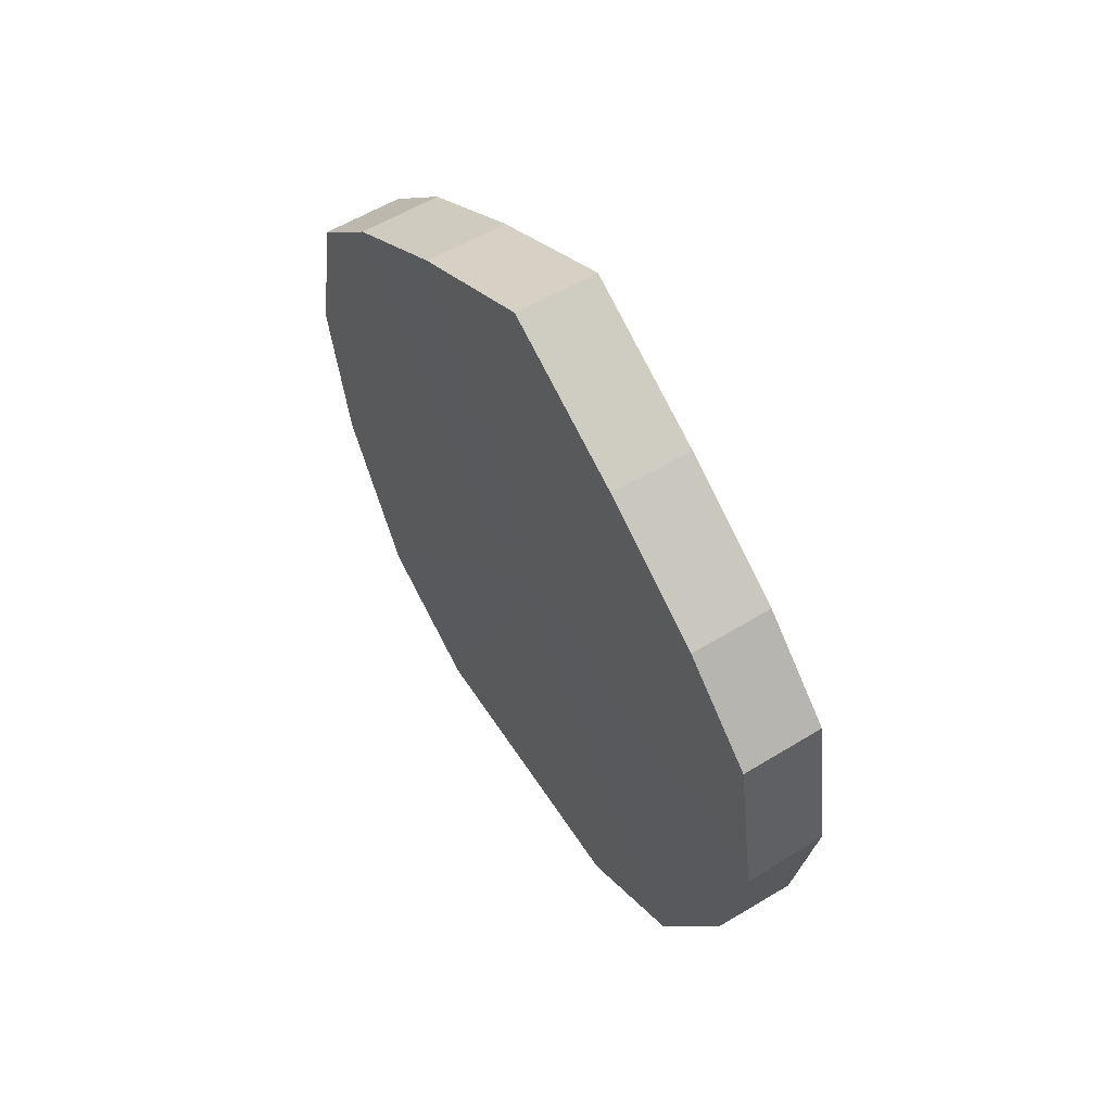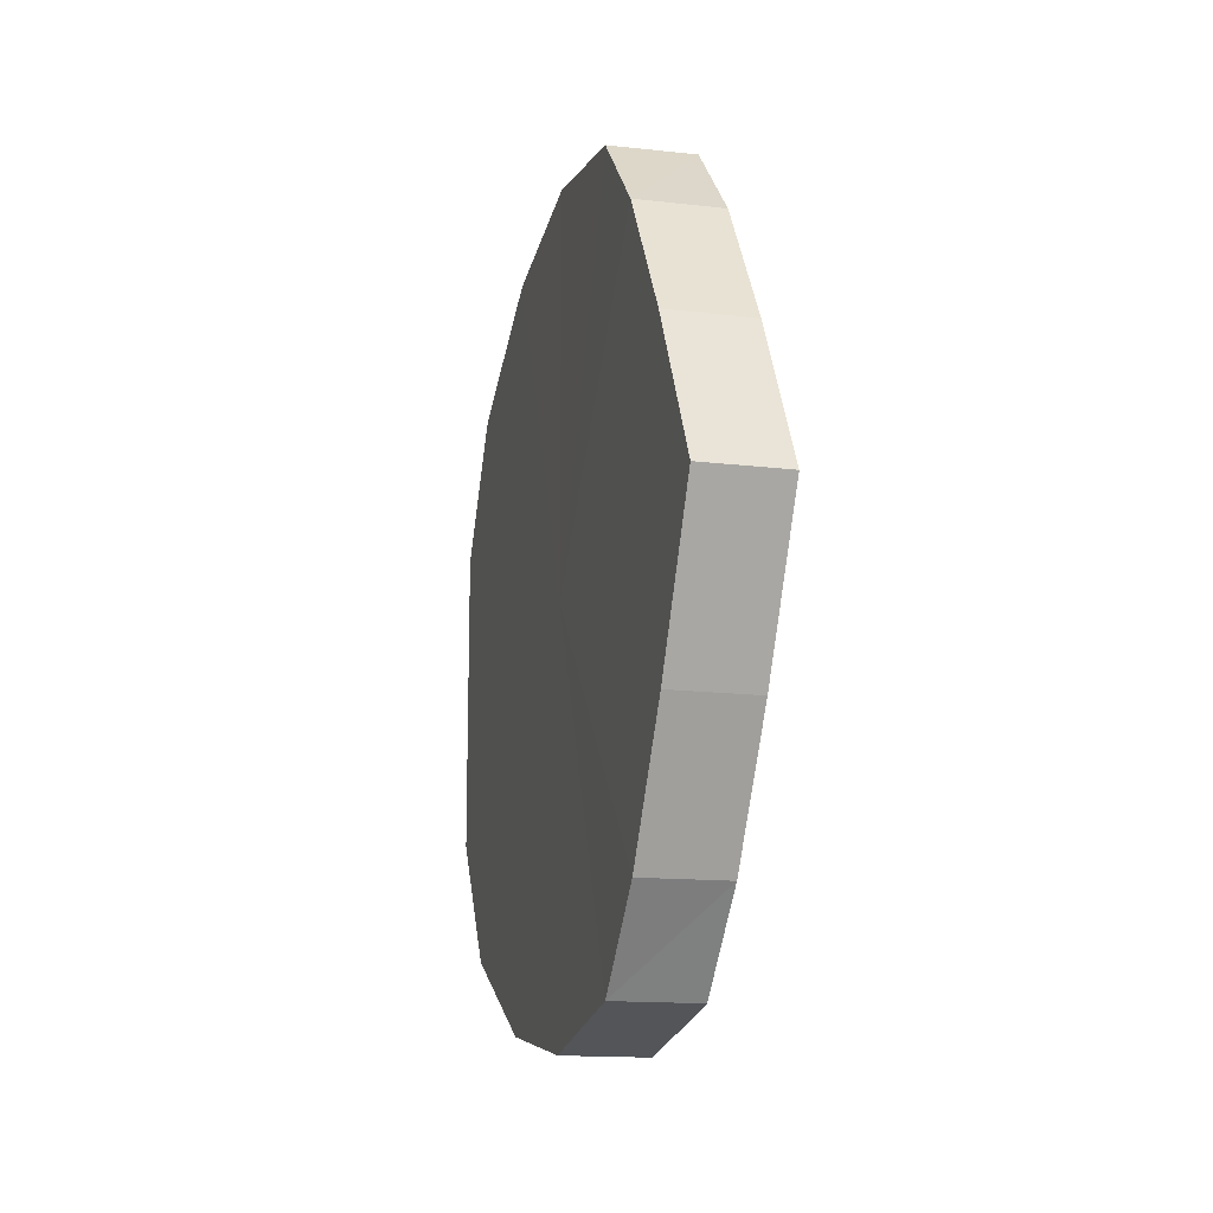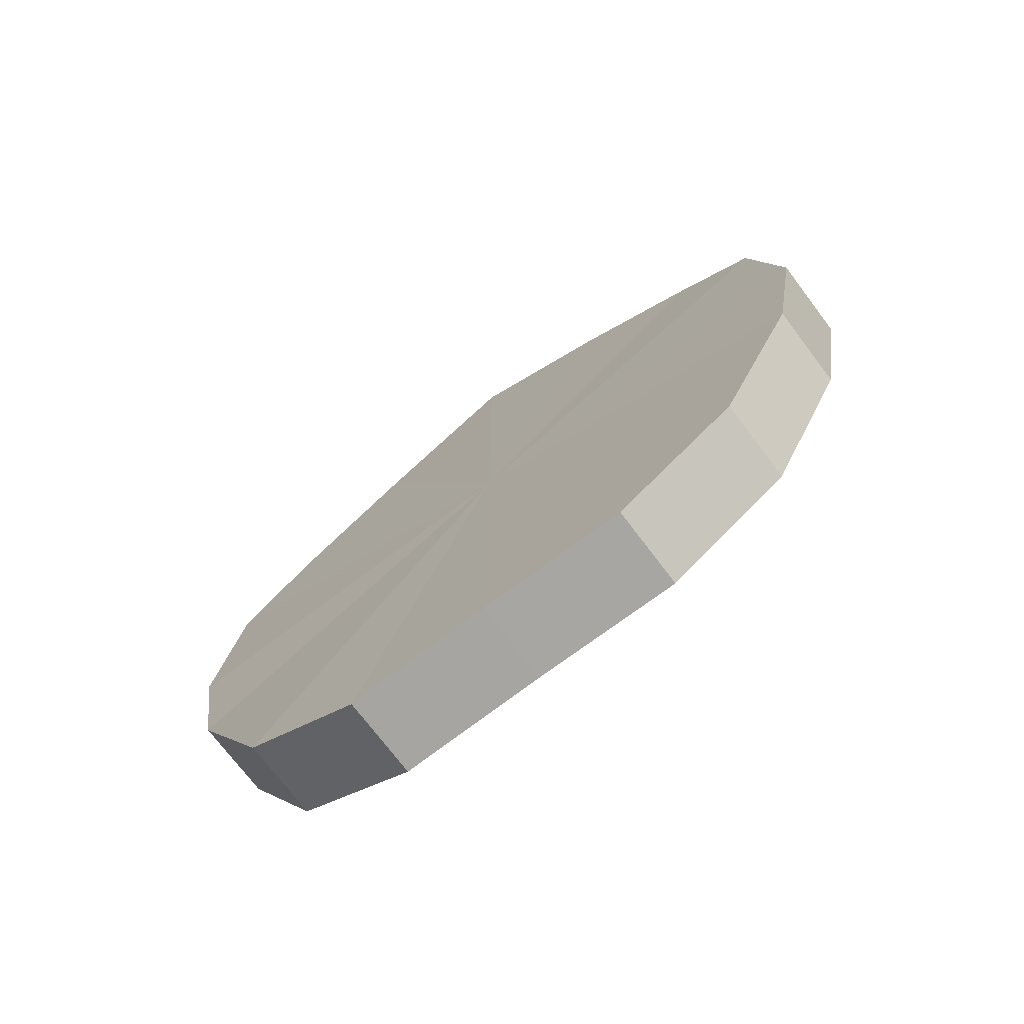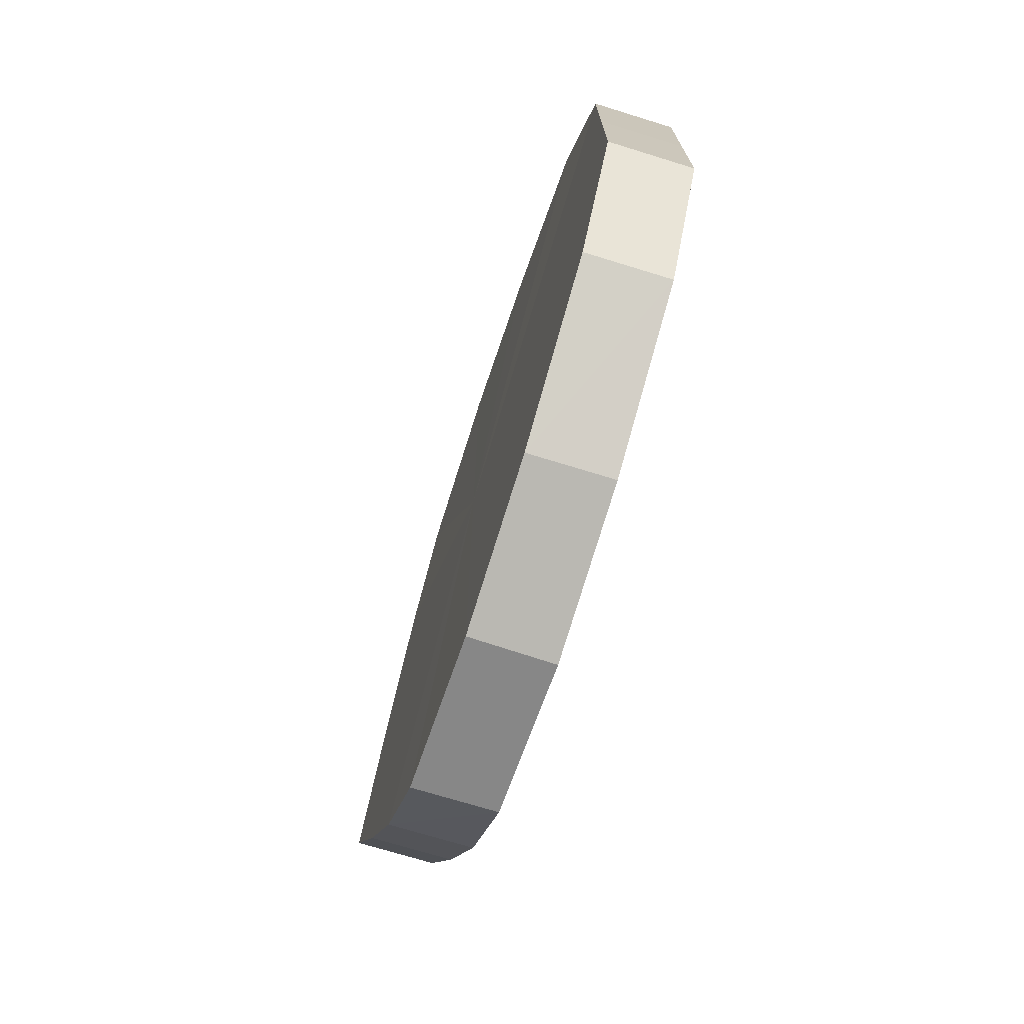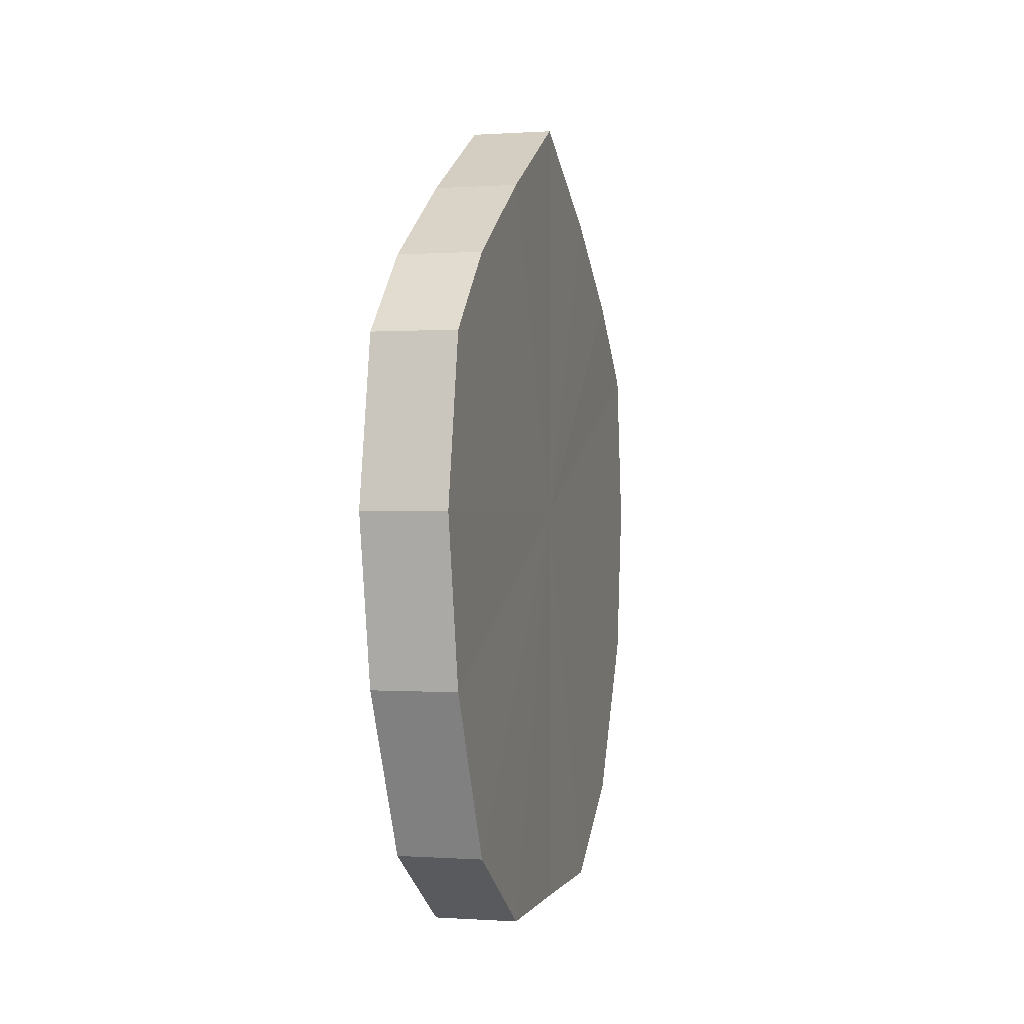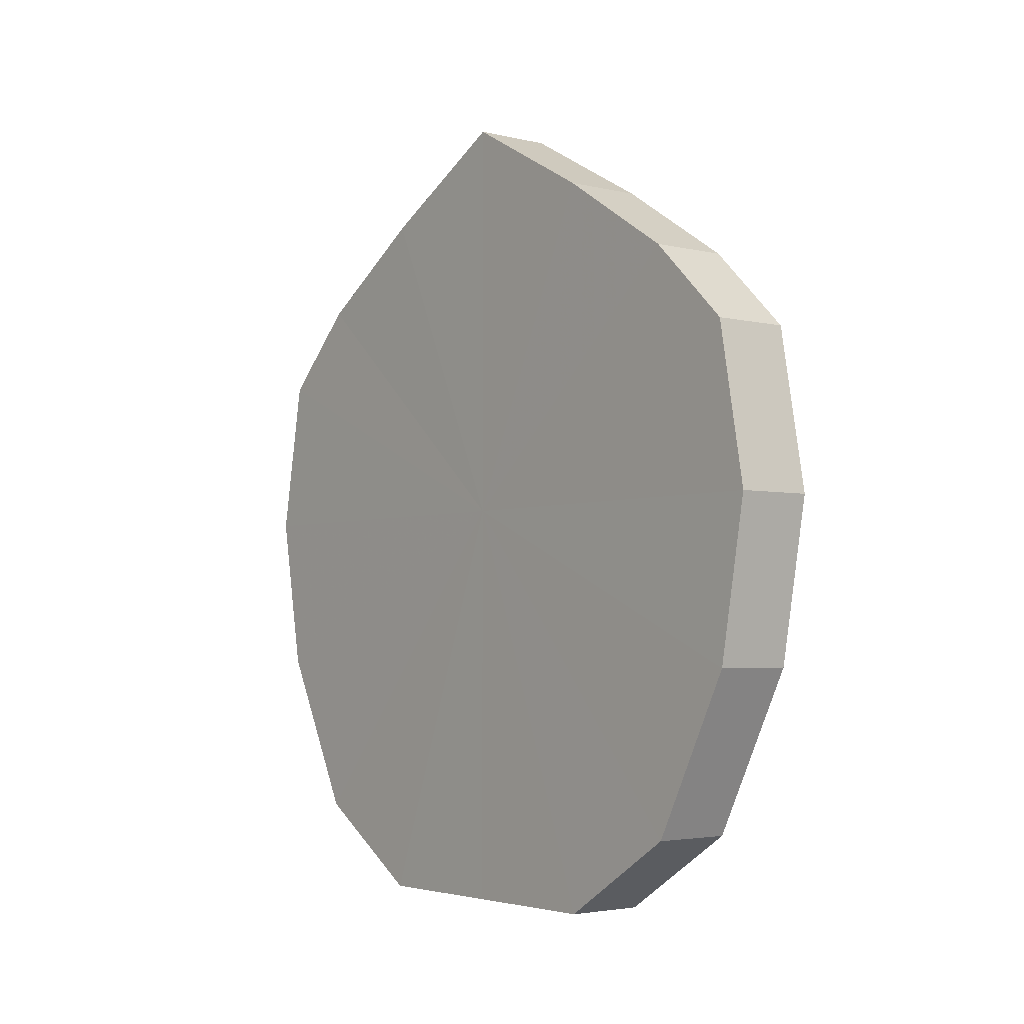
<metadata>
{"format":"obj","ext":"obj","renderer":"f3d","projection":"perspective","resolution":1024,"background":"white","views":[{"elev":57.4,"azim":-32.7,"up":"+Y"},{"elev":-14.7,"azim":165.8,"up":"+Z"},{"elev":-73.6,"azim":127.0,"up":"+Y"},{"elev":-72.3,"azim":-18.0,"up":"+Z"},{"elev":-0.3,"azim":14.5,"up":"+Y"},{"elev":-3.5,"azim":141.2,"up":"+Y"}]}
</metadata>
<code>
o 8700
v 2230 1866 10.16
v 2230 1866 10.18
v 2230 1866 10.16
v 2230 1866 10.19
v 2230 1866 10.18
v 2230 1866 10.14
v 2230 1866 10.14
v 2230 1866 10.2
v 2230 1866 10.19
v 2230 1866 10.12
v 2230 1866 10.12
v 2230 1866 10.2
v 2230 1866 10.2
v 2230 1866 10.11
v 2230 1866 10.11
v 2230 1866 10.2
v 2230 1866 10.2
v 2230 1866 10.11
v 2230 1866 10.11
v 2230 1866 10.19
v 2230 1866 10.2
v 2230 1866 10.11
v 2230 1866 10.11
v 2230 1866 10.18
v 2230 1866 10.19
v 2230 1866 10.12
v 2230 1866 10.12
v 2230 1866 10.16
v 2230 1866 10.18
v 2230 1866 10.14
v 2230 1866 10.14
v 2230 1866 10.16
v 2230 1866 10.16
v 2230 1866 10.18
v 2230 1866 10.18
v 2230 1866 10.19
v 2230 1866 10.19
v 2230 1866 10.14
v 2230 1866 10.16
v 2230 1866 10.12
v 2230 1866 10.14
v 2230 1866 10.2
v 2230 1866 10.2
v 2230 1866 10.11
v 2230 1866 10.12
v 2230 1866 10.11
v 2230 1866 10.11
v 2230 1866 10.2
v 2230 1866 10.2
v 2230 1866 10.11
v 2230 1866 10.11
v 2230 1866 10.12
v 2230 1866 10.11
v 2230 1866 10.2
v 2230 1866 10.2
v 2230 1866 10.14
v 2230 1866 10.12
v 2230 1866 10.16
v 2230 1866 10.14
v 2230 1866 10.19
v 2230 1866 10.19
v 2230 1866 10.18
v 2230 1866 10.16
v 2230 1866 10.18
v 2230 1866 10.16
v 2230 1866 10.18
v 2230 1866 10.16
v 2230 1866 10.19
v 2230 1866 10.14
v 2230 1866 10.2
v 2230 1866 10.12
v 2230 1866 10.2
v 2230 1866 10.11
v 2230 1866 10.2
v 2230 1866 10.11
v 2230 1866 10.19
v 2230 1866 10.11
v 2230 1866 10.18
v 2230 1866 10.12
v 2230 1866 10.16
v 2230 1866 10.14
v 2230 1866 10.16
v 2230 1866 10.16
v 2230 1866 10.18
v 2230 1866 10.14
v 2230 1866 10.19
v 2230 1866 10.12
v 2230 1866 10.2
v 2230 1866 10.11
v 2230 1866 10.2
v 2230 1866 10.11
v 2230 1866 10.2
v 2230 1866 10.11
v 2230 1866 10.19
v 2230 1866 10.12
v 2230 1866 10.18
v 2230 1866 10.14
v 2230 1866 10.16
f 1 2 3
f 2 4 5
f 6 1 7
f 4 8 9
f 10 6 11
f 8 12 13
f 14 10 15
f 12 16 17
f 18 14 19
f 16 20 21
f 22 18 23
f 20 24 25
f 26 22 27
f 24 28 29
f 30 26 31
f 28 30 32
f 33 34 35
f 35 36 37
f 38 39 33
f 40 41 38
f 37 42 43
f 44 45 40
f 46 47 44
f 43 48 49
f 50 51 46
f 52 53 50
f 49 54 55
f 56 57 52
f 58 59 56
f 55 60 61
f 62 63 58
f 61 64 62
f 65 66 67
f 65 68 66
f 65 67 69
f 65 70 68
f 65 69 71
f 65 72 70
f 65 71 73
f 65 74 72
f 65 73 75
f 65 76 74
f 65 75 77
f 65 78 76
f 65 77 79
f 65 80 78
f 65 79 81
f 65 81 80
f 82 83 84
f 82 85 83
f 82 84 86
f 82 87 85
f 82 86 88
f 82 89 87
f 82 88 90
f 82 91 89
f 82 90 92
f 82 93 91
f 82 92 94
f 82 95 93
f 82 94 96
f 82 97 95
f 82 96 98
f 82 98 97

</code>
